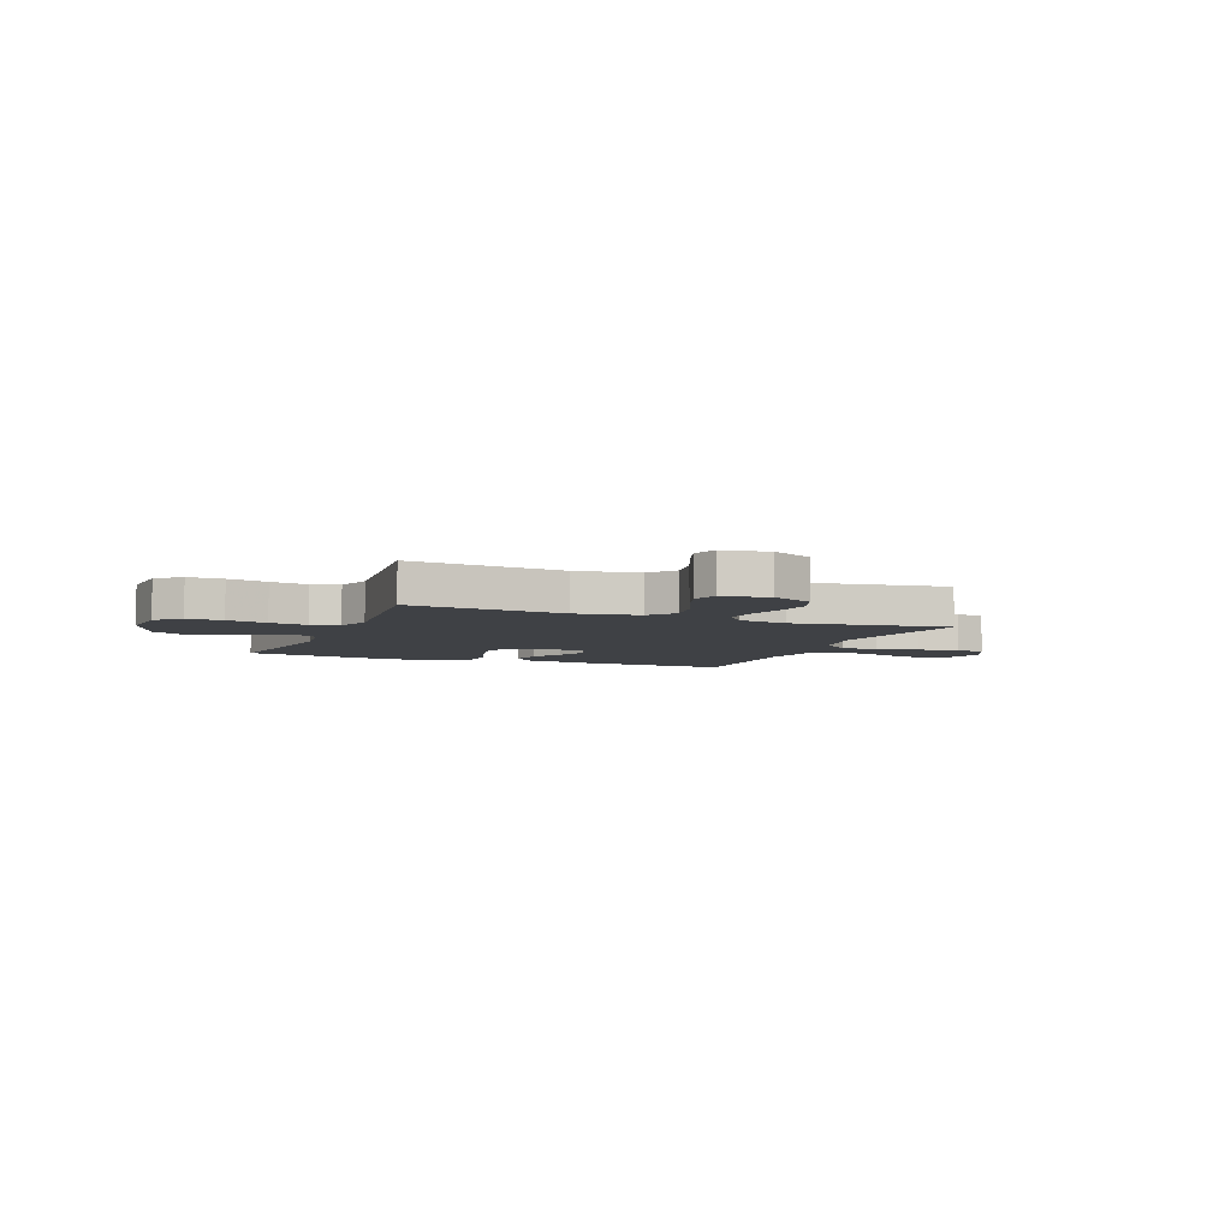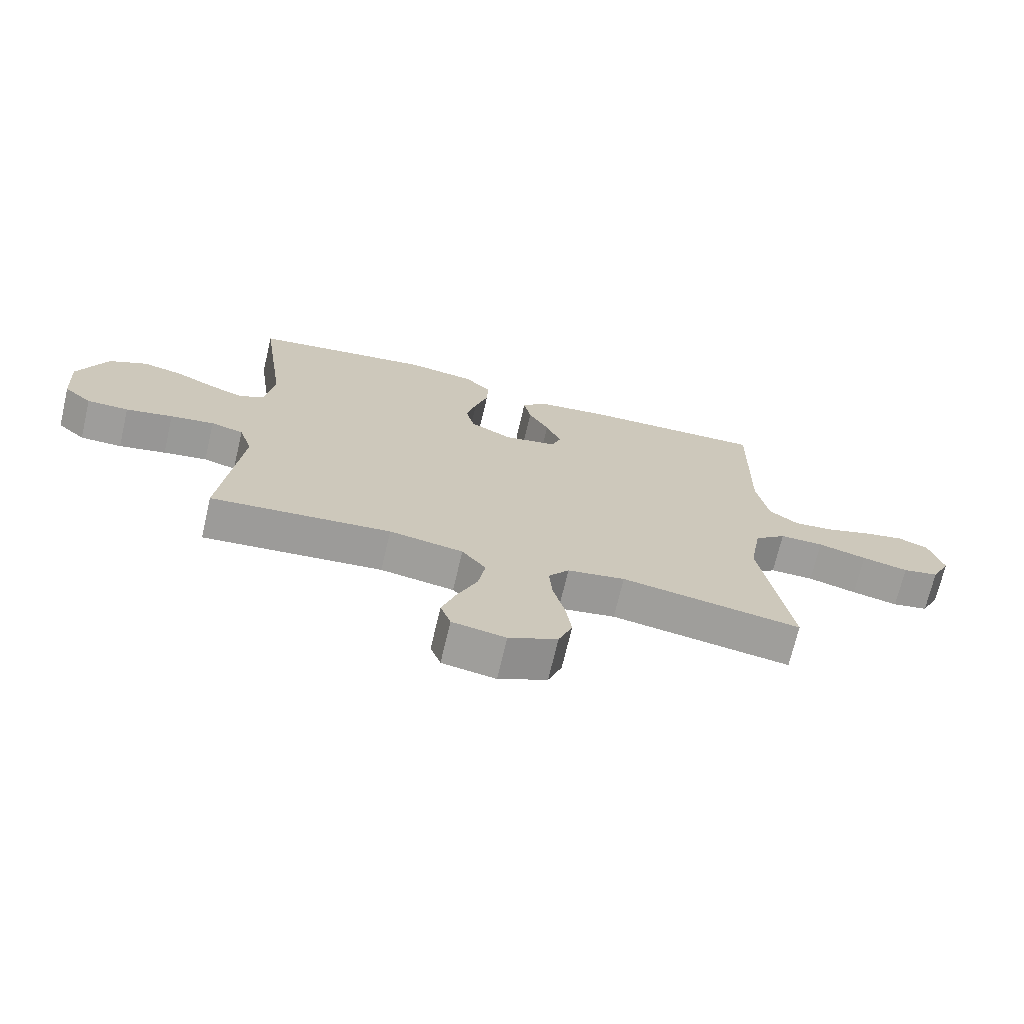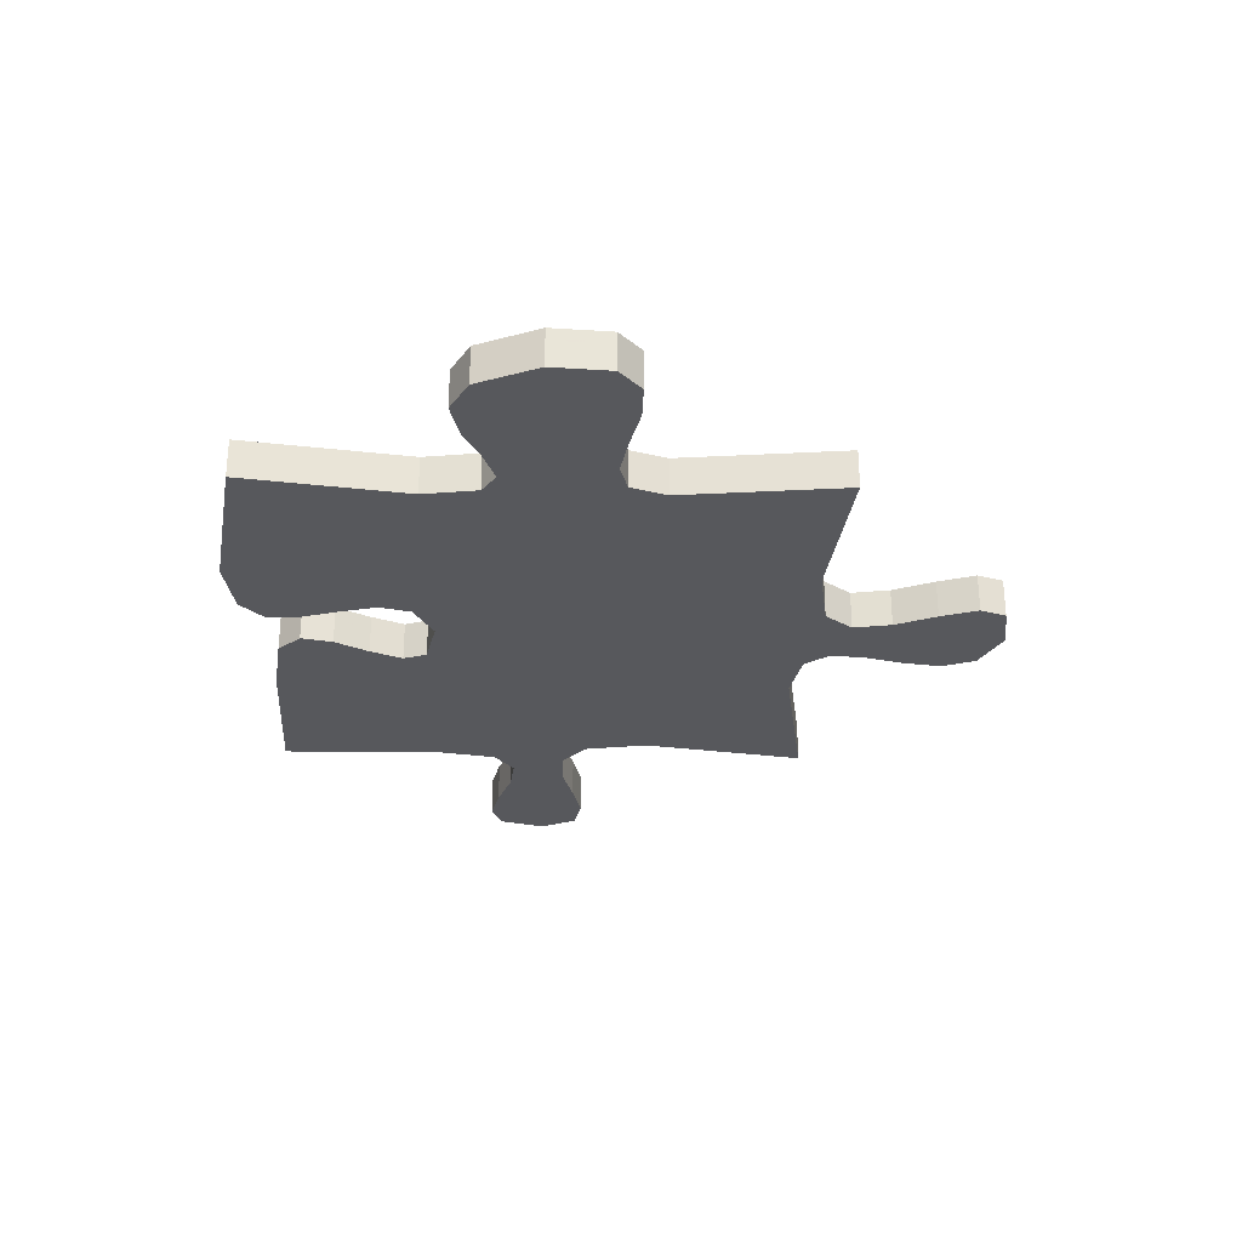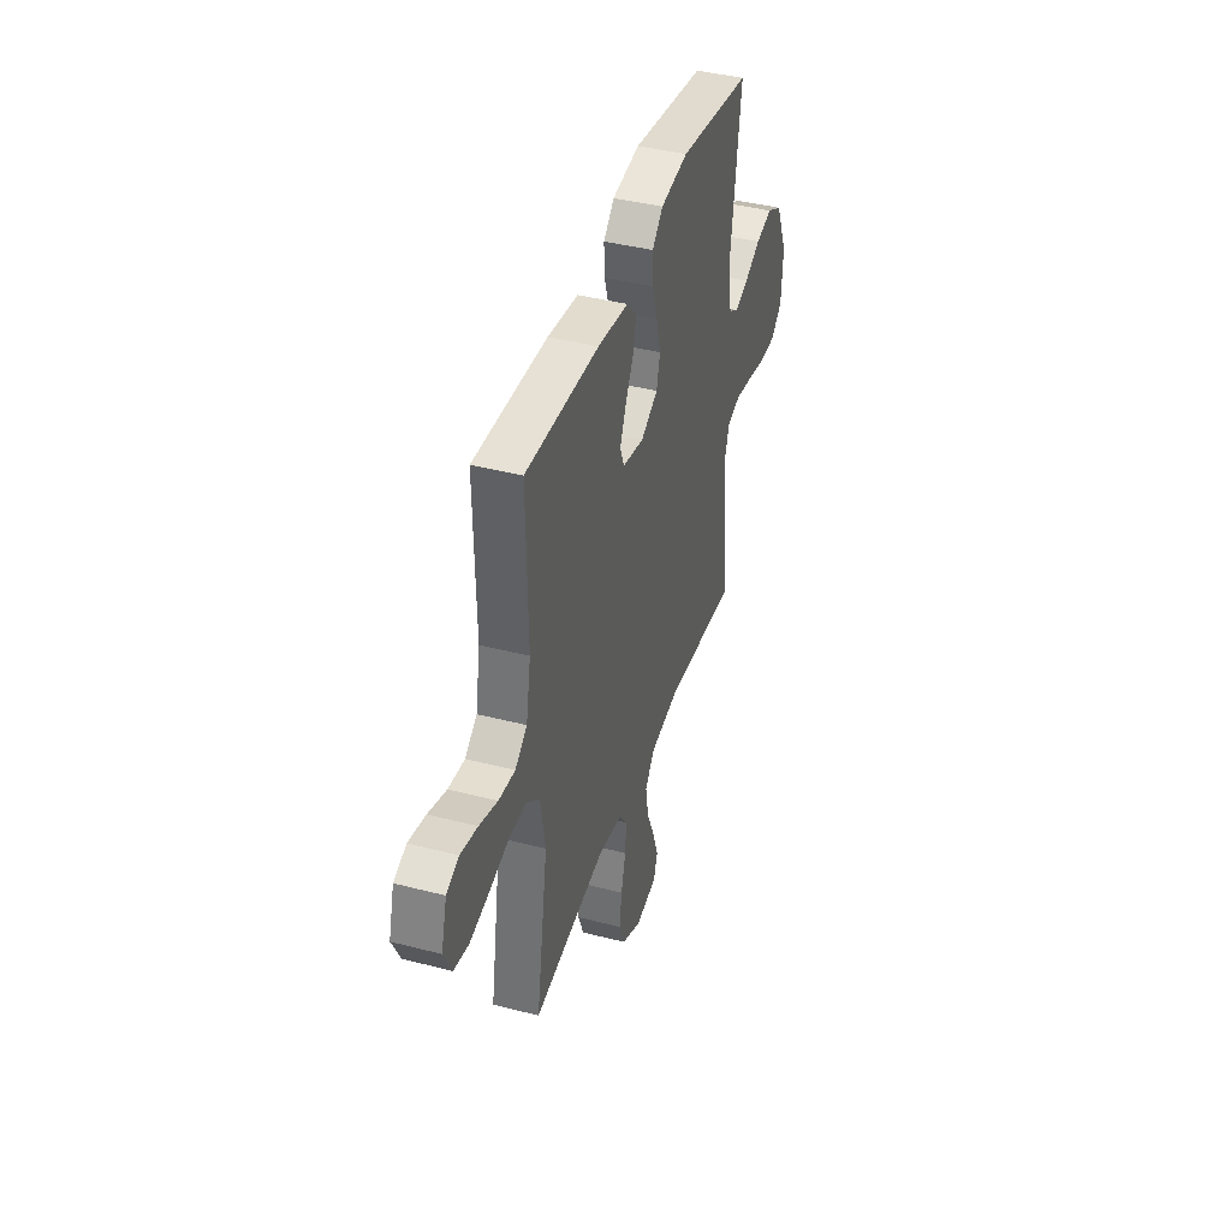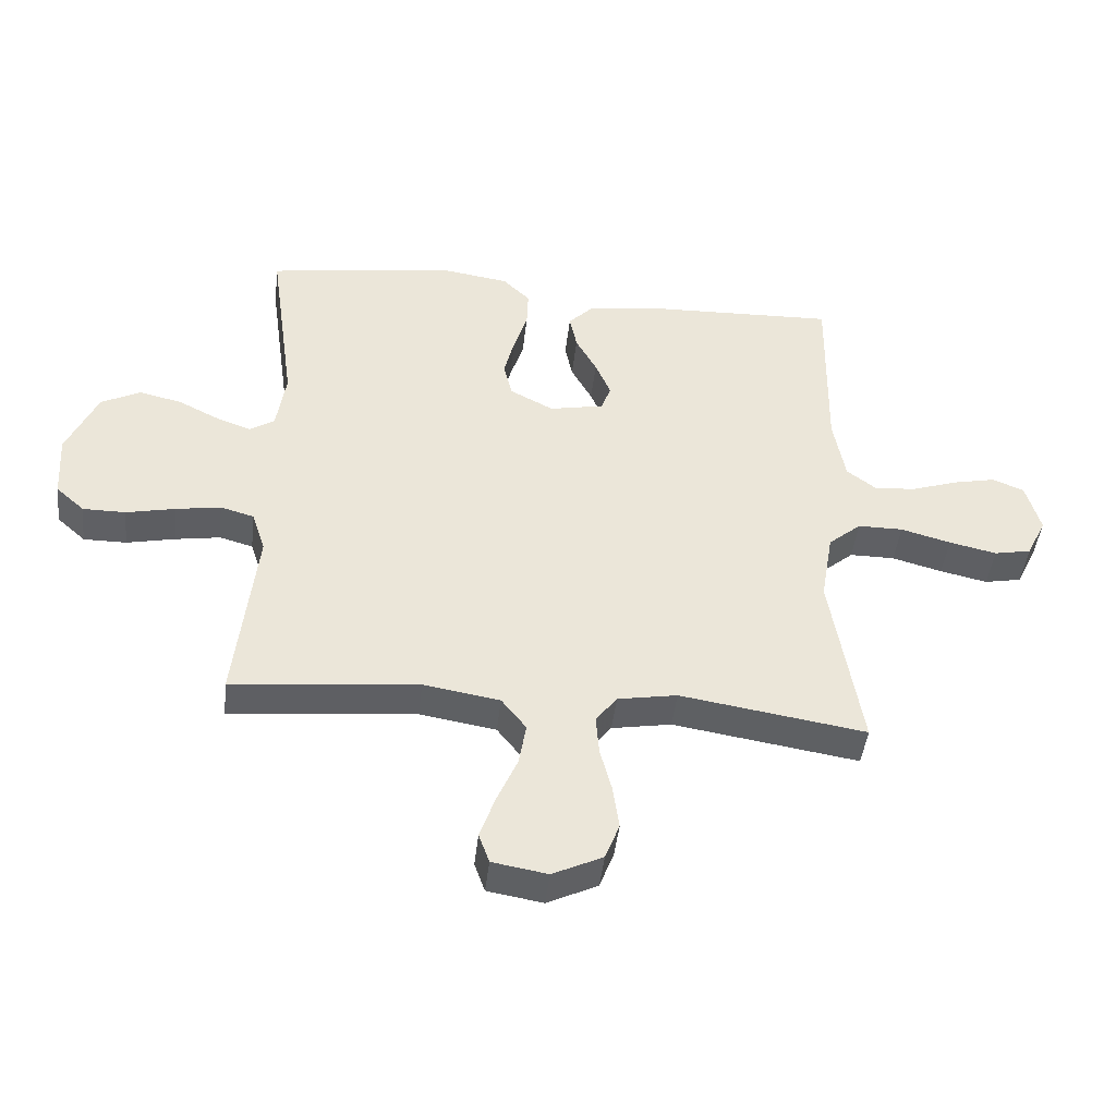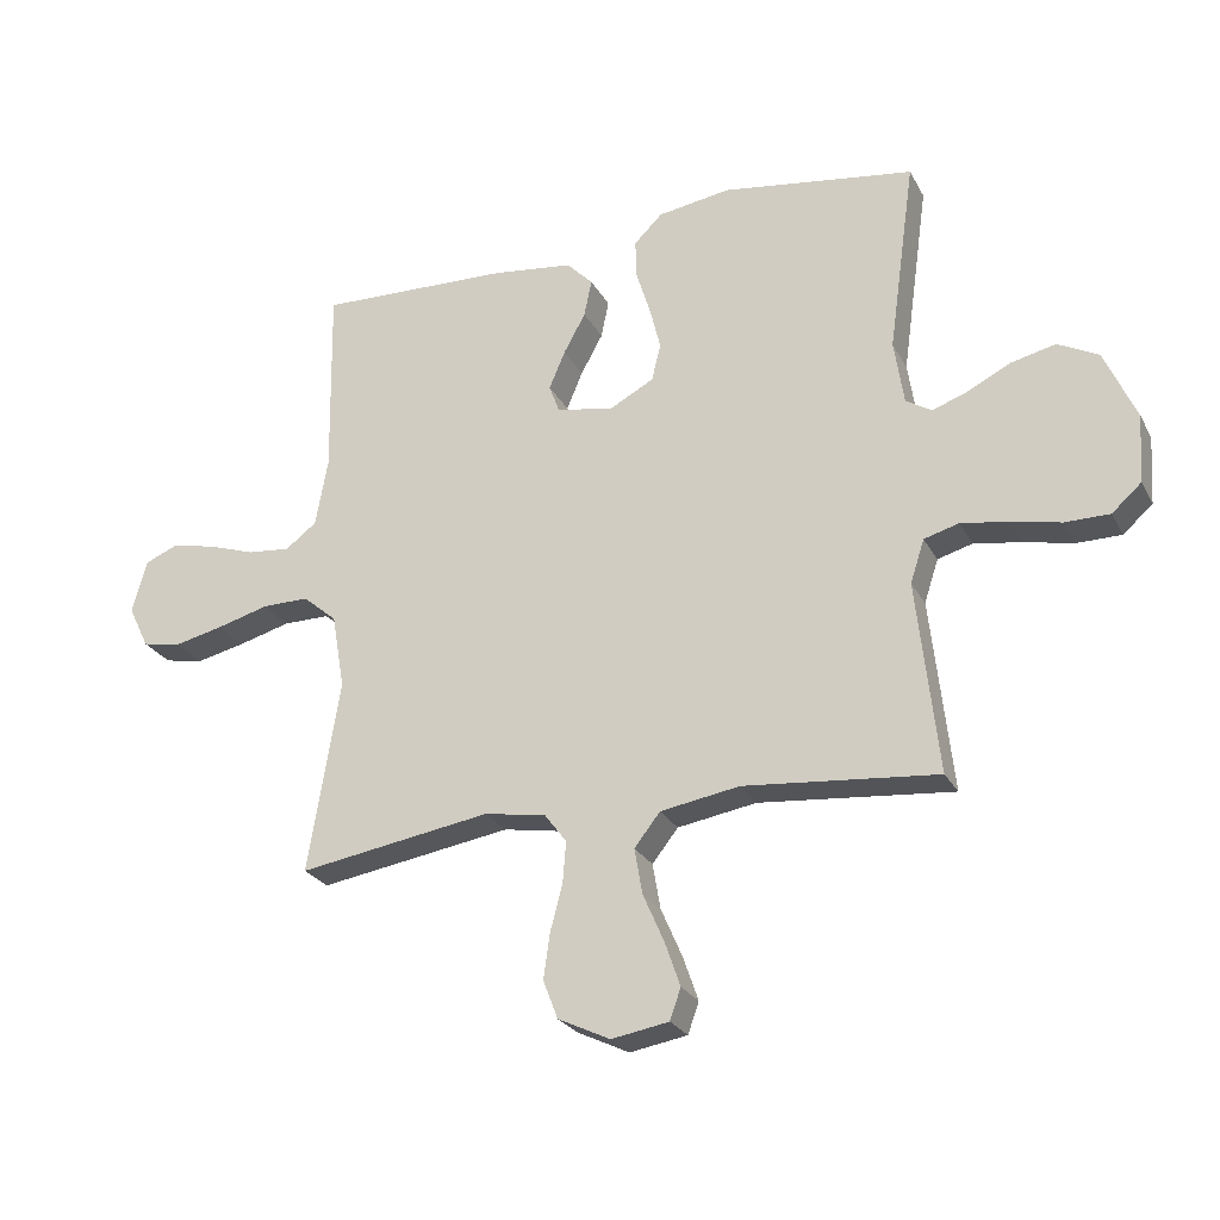
<metadata>
{"format":"obj","ext":"obj","renderer":"f3d","projection":"perspective","resolution":1024,"background":"white","views":[{"elev":-5.6,"azim":158.0,"up":"+Y"},{"elev":-70.6,"azim":166.8,"up":"+Z"},{"elev":-28.7,"azim":88.2,"up":"+Y"},{"elev":41.0,"azim":-72.5,"up":"+Z"},{"elev":-44.6,"azim":173.5,"up":"+Z"},{"elev":-25.6,"azim":22.7,"up":"+Z"}]}
</metadata>
<code>
v 0.5 0.07 0.5
v 0.458 0.07 0.2
v 0.473 0.07 0.1
v 0.513 0.07 0.075
v 0.569 0.07 0.095
v 0.635 0.07 0.128
v 0.704 0.07 0.144
v 0.767 0.07 0.111
v 0.816 0.07 0
v 0.809 0.07 -0.106
v 0.763 0.07 -0.147
v 0.694 0.07 -0.147
v 0.616 0.07 -0.13
v 0.543 0.07 -0.118
v 0.489 0.07 -0.133
v 0.467 0.07 -0.2
v 0.5 0.07 -0.5
v 0.2 0.07 -0.471
v 0.077 0.07 -0.491
v 0.037 0.07 -0.542
v 0.049 0.07 -0.612
v 0.082 0.07 -0.688
v 0.106 0.07 -0.757
v 0.089 0.07 -0.805
v 0 0.07 -0.82
v -0.081 0.07 -0.781
v -0.104 0.07 -0.721
v -0.094 0.07 -0.651
v -0.075 0.07 -0.579
v -0.07 0.07 -0.515
v -0.104 0.07 -0.47
v -0.2 0.07 -0.453
v -0.5 0.07 -0.5
v -0.451 0.07 -0.2
v -0.471 0.07 -0.084
v -0.524 0.07 -0.039
v -0.597 0.07 -0.039
v -0.678 0.07 -0.061
v -0.755 0.07 -0.078
v -0.815 0.07 -0.066
v -0.847 0.07 0
v -0.824 0.07 0.083
v -0.773 0.07 0.104
v -0.704 0.07 0.089
v -0.63 0.07 0.064
v -0.563 0.07 0.057
v -0.514 0.07 0.094
v -0.495 0.07 0.2
v -0.5 0.07 0.5
v -0.2 0.07 0.489
v -0.074 0.07 0.473
v -0.033 0.07 0.431
v -0.045 0.07 0.373
v -0.079 0.07 0.311
v -0.104 0.07 0.252
v -0.088 0.07 0.209
v 0 0.07 0.191
v 0.07 0.07 0.228
v 0.084 0.07 0.286
v 0.067 0.07 0.354
v 0.045 0.07 0.424
v 0.043 0.07 0.485
v 0.087 0.07 0.528
v 0.2 0.07 0.545
v 0.5 0 0.5
v 0.458 0 0.2
v 0.473 0 0.1
v 0.513 0 0.075
v 0.569 0 0.095
v 0.635 0 0.128
v 0.704 0 0.144
v 0.767 0 0.111
v 0.816 0 0
v 0.809 0 -0.106
v 0.763 0 -0.147
v 0.694 0 -0.147
v 0.616 0 -0.13
v 0.543 0 -0.118
v 0.489 0 -0.133
v 0.467 0 -0.2
v 0.5 0 -0.5
v 0.2 0 -0.471
v 0.077 0 -0.491
v 0.037 0 -0.542
v 0.049 0 -0.612
v 0.082 0 -0.688
v 0.106 0 -0.757
v 0.089 0 -0.805
v 0 0 -0.82
v -0.081 0 -0.781
v -0.104 0 -0.721
v -0.094 0 -0.651
v -0.075 0 -0.579
v -0.07 0 -0.515
v -0.104 0 -0.47
v -0.2 0 -0.453
v -0.5 0 -0.5
v -0.451 0 -0.2
v -0.471 0 -0.084
v -0.524 0 -0.039
v -0.597 0 -0.039
v -0.678 0 -0.061
v -0.755 0 -0.078
v -0.815 0 -0.066
v -0.847 0 0
v -0.824 0 0.083
v -0.773 0 0.104
v -0.704 0 0.089
v -0.63 0 0.064
v -0.563 0 0.057
v -0.514 0 0.094
v -0.495 0 0.2
v -0.5 0 0.5
v -0.2 0 0.489
v -0.074 0 0.473
v -0.033 0 0.431
v -0.045 0 0.373
v -0.079 0 0.311
v -0.104 0 0.252
v -0.088 0 0.209
v 0 0 0.191
v 0.07 0 0.228
v 0.084 0 0.286
v 0.067 0 0.354
v 0.045 0 0.424
v 0.043 0 0.485
v 0.087 0 0.528
v 0.2 0 0.545
f 64 1 2
f 63 64 2
f 62 63 2
f 61 62 2
f 60 61 2
f 59 60 2 3
f 58 59 3 4
f 57 58 4
f 56 57 4
f 52 53 54
f 51 52 54
f 50 51 54
f 49 50 54
f 48 49 54
f 47 48 54 55
f 46 47 55 56
f 43 44 45
f 42 43 45
f 41 42 45
f 40 41 45
f 39 40 45
f 38 39 45
f 37 38 45
f 36 37 45 46
f 46 56 4
f 36 46 4
f 35 36 4
f 32 33 34
f 34 35 4
f 32 34 4
f 31 32 4
f 27 28 29
f 26 27 29
f 25 26 29
f 24 25 29
f 23 24 29
f 22 23 29
f 21 22 29
f 20 21 29 30
f 30 31 4
f 20 30 4
f 19 20 4
f 16 17 18
f 18 19 4
f 16 18 4
f 15 16 4
f 11 12 13
f 10 11 13
f 9 10 13
f 8 9 13
f 7 8 13
f 6 7 13
f 5 6 13
f 5 13 14
f 4 5 14 15
f 66 65 128
f 66 128 127
f 66 127 126
f 66 126 125
f 66 125 124
f 67 66 124 123
f 68 67 123 122
f 68 122 121
f 68 121 120
f 118 117 116
f 118 116 115
f 118 115 114
f 118 114 113
f 118 113 112
f 119 118 112 111
f 120 119 111 110
f 109 108 107
f 109 107 106
f 109 106 105
f 109 105 104
f 109 104 103
f 109 103 102
f 109 102 101
f 110 109 101 100
f 68 120 110
f 68 110 100
f 68 100 99
f 98 97 96
f 68 99 98
f 68 98 96
f 68 96 95
f 93 92 91
f 93 91 90
f 93 90 89
f 93 89 88
f 93 88 87
f 93 87 86
f 93 86 85
f 94 93 85 84
f 68 95 94
f 68 94 84
f 68 84 83
f 82 81 80
f 68 83 82
f 68 82 80
f 68 80 79
f 77 76 75
f 77 75 74
f 77 74 73
f 77 73 72
f 77 72 71
f 77 71 70
f 77 70 69
f 78 77 69
f 79 78 69 68
f 1 65 66 2
f 2 66 67 3
f 3 67 68 4
f 4 68 69 5
f 5 69 70 6
f 6 70 71 7
f 7 71 72 8
f 8 72 73 9
f 9 73 74 10
f 10 74 75 11
f 11 75 76 12
f 12 76 77 13
f 13 77 78 14
f 14 78 79 15
f 15 79 80 16
f 16 80 81 17
f 17 81 82 18
f 18 82 83 19
f 19 83 84 20
f 20 84 85 21
f 21 85 86 22
f 22 86 87 23
f 23 87 88 24
f 24 88 89 25
f 25 89 90 26
f 26 90 91 27
f 27 91 92 28
f 28 92 93 29
f 29 93 94 30
f 30 94 95 31
f 31 95 96 32
f 32 96 97 33
f 33 97 98 34
f 34 98 99 35
f 35 99 100 36
f 36 100 101 37
f 37 101 102 38
f 38 102 103 39
f 39 103 104 40
f 40 104 105 41
f 41 105 106 42
f 42 106 107 43
f 43 107 108 44
f 44 108 109 45
f 45 109 110 46
f 46 110 111 47
f 47 111 112 48
f 48 112 113 49
f 49 113 114 50
f 50 114 115 51
f 51 115 116 52
f 52 116 117 53
f 53 117 118 54
f 54 118 119 55
f 55 119 120 56
f 56 120 121 57
f 57 121 122 58
f 58 122 123 59
f 59 123 124 60
f 60 124 125 61
f 61 125 126 62
f 62 126 127 63
f 63 127 128 64
f 64 128 65 1

</code>
